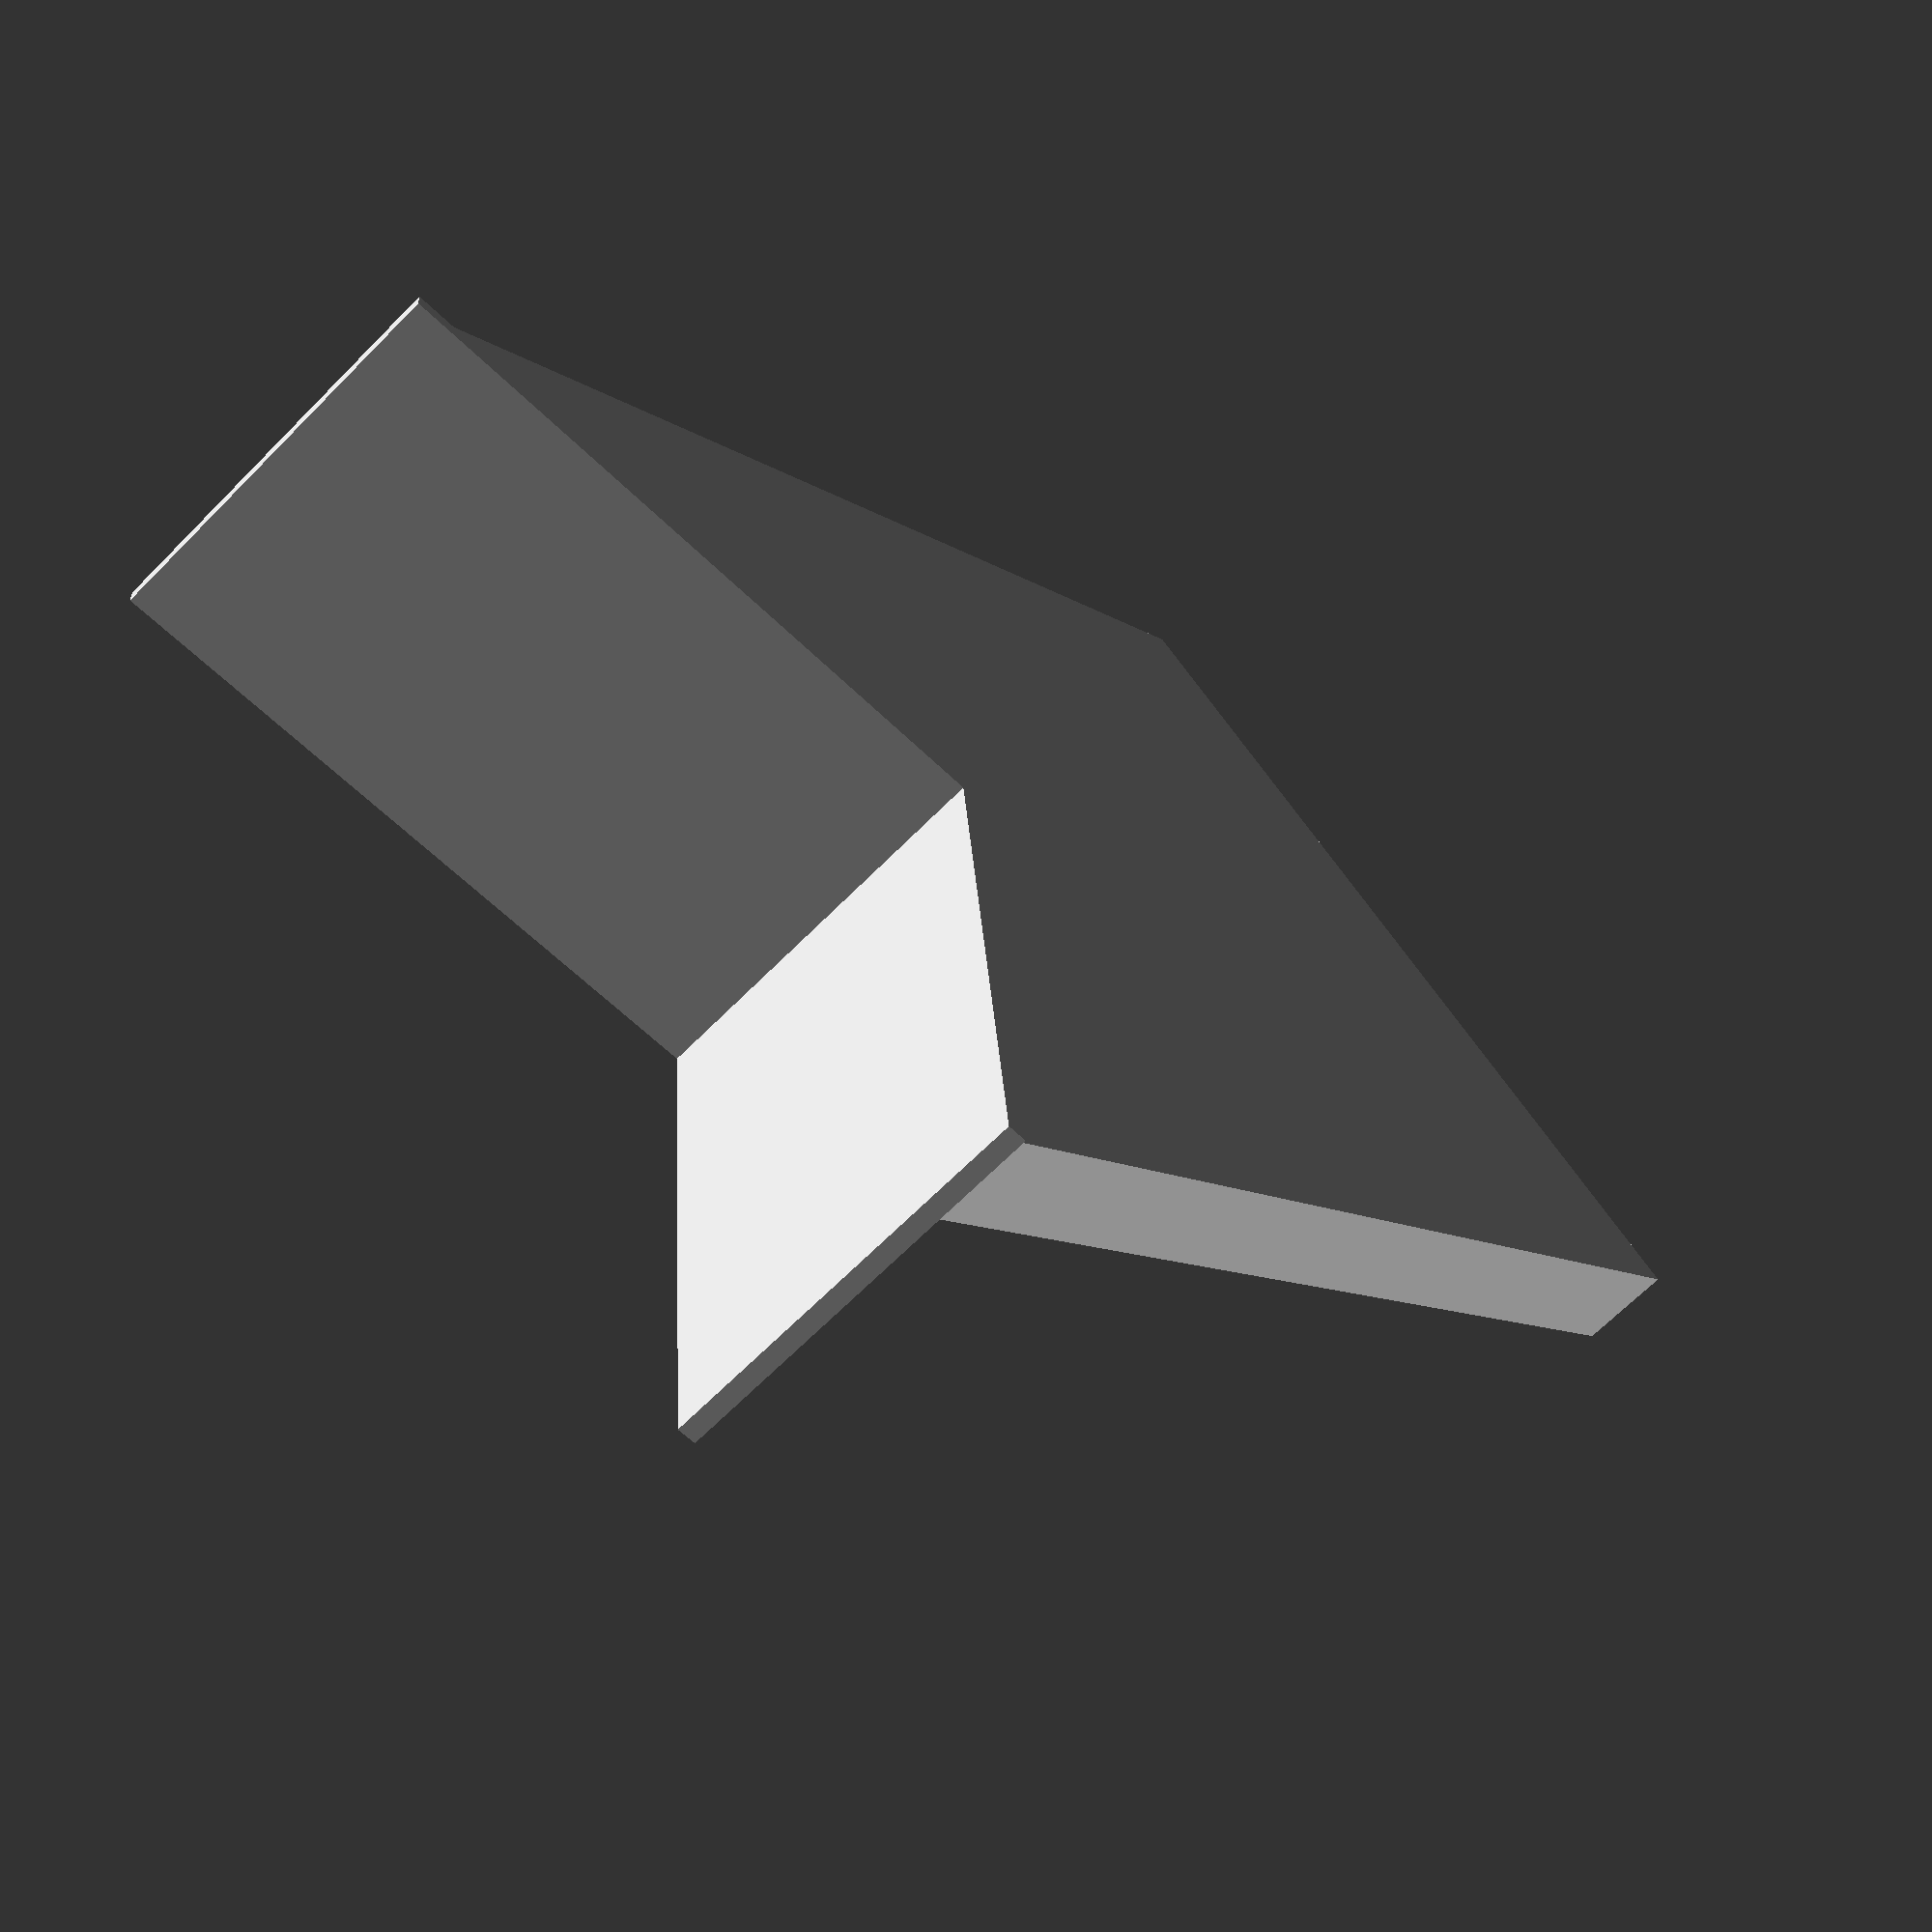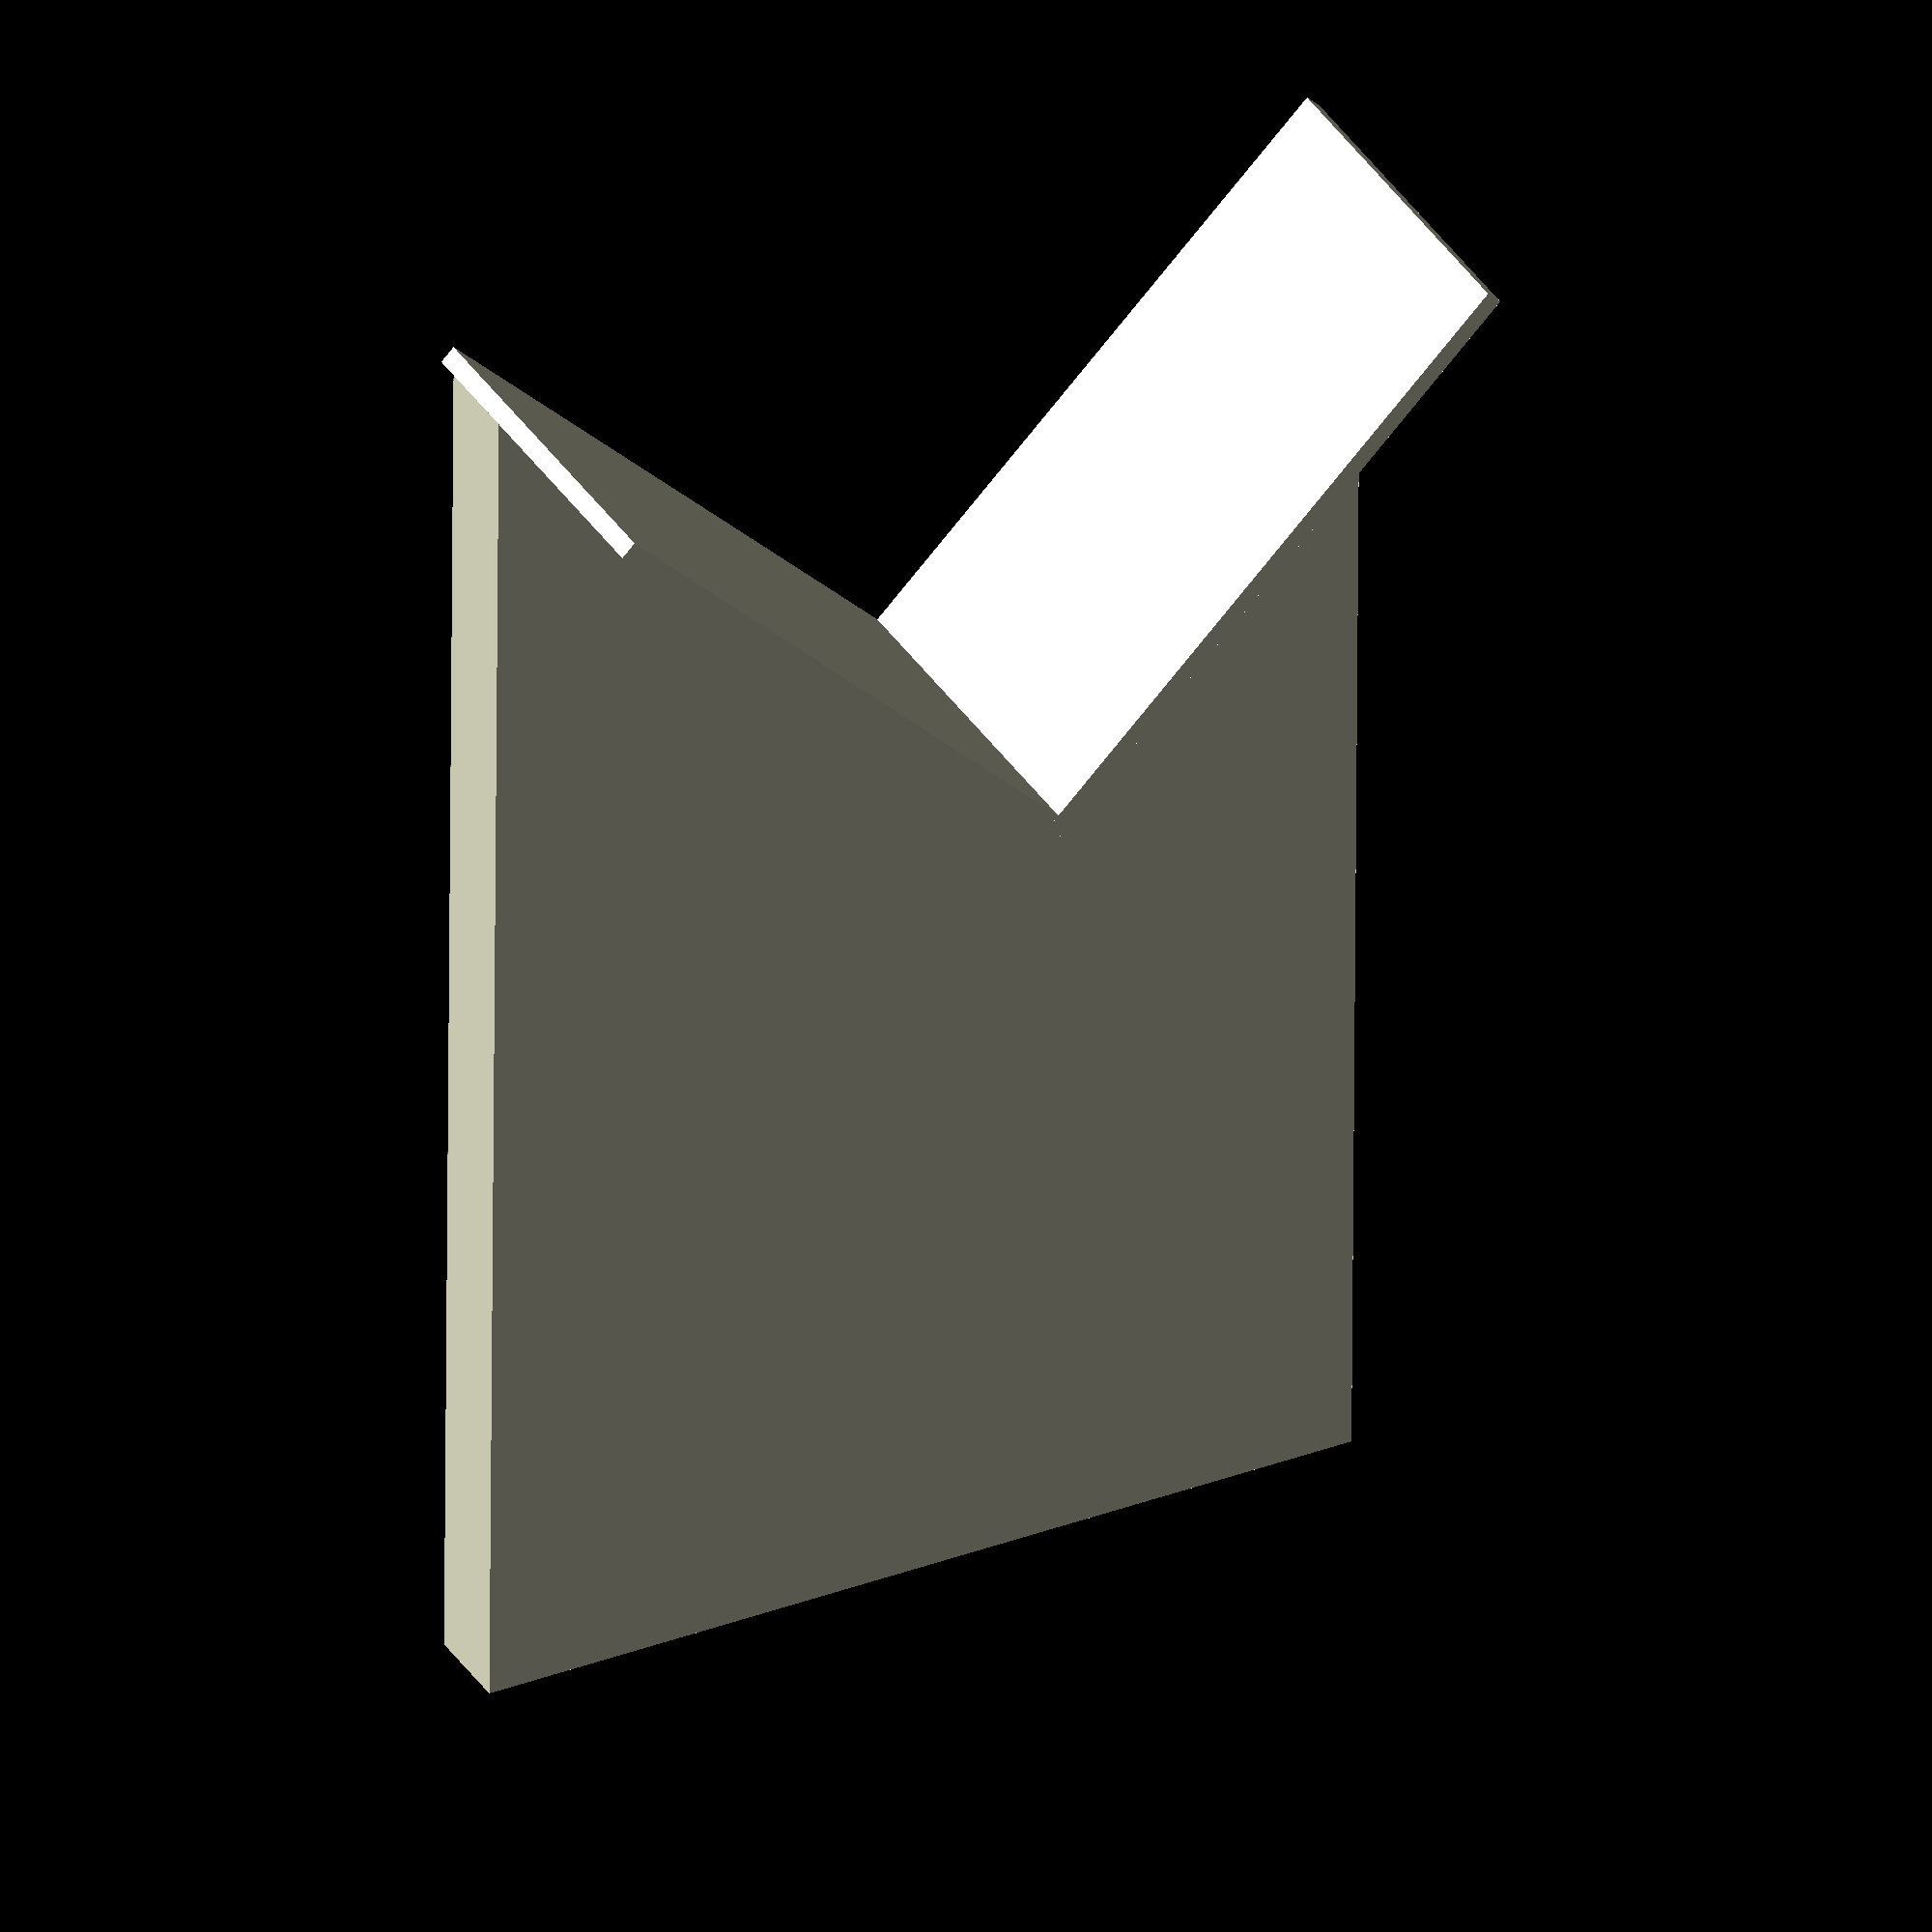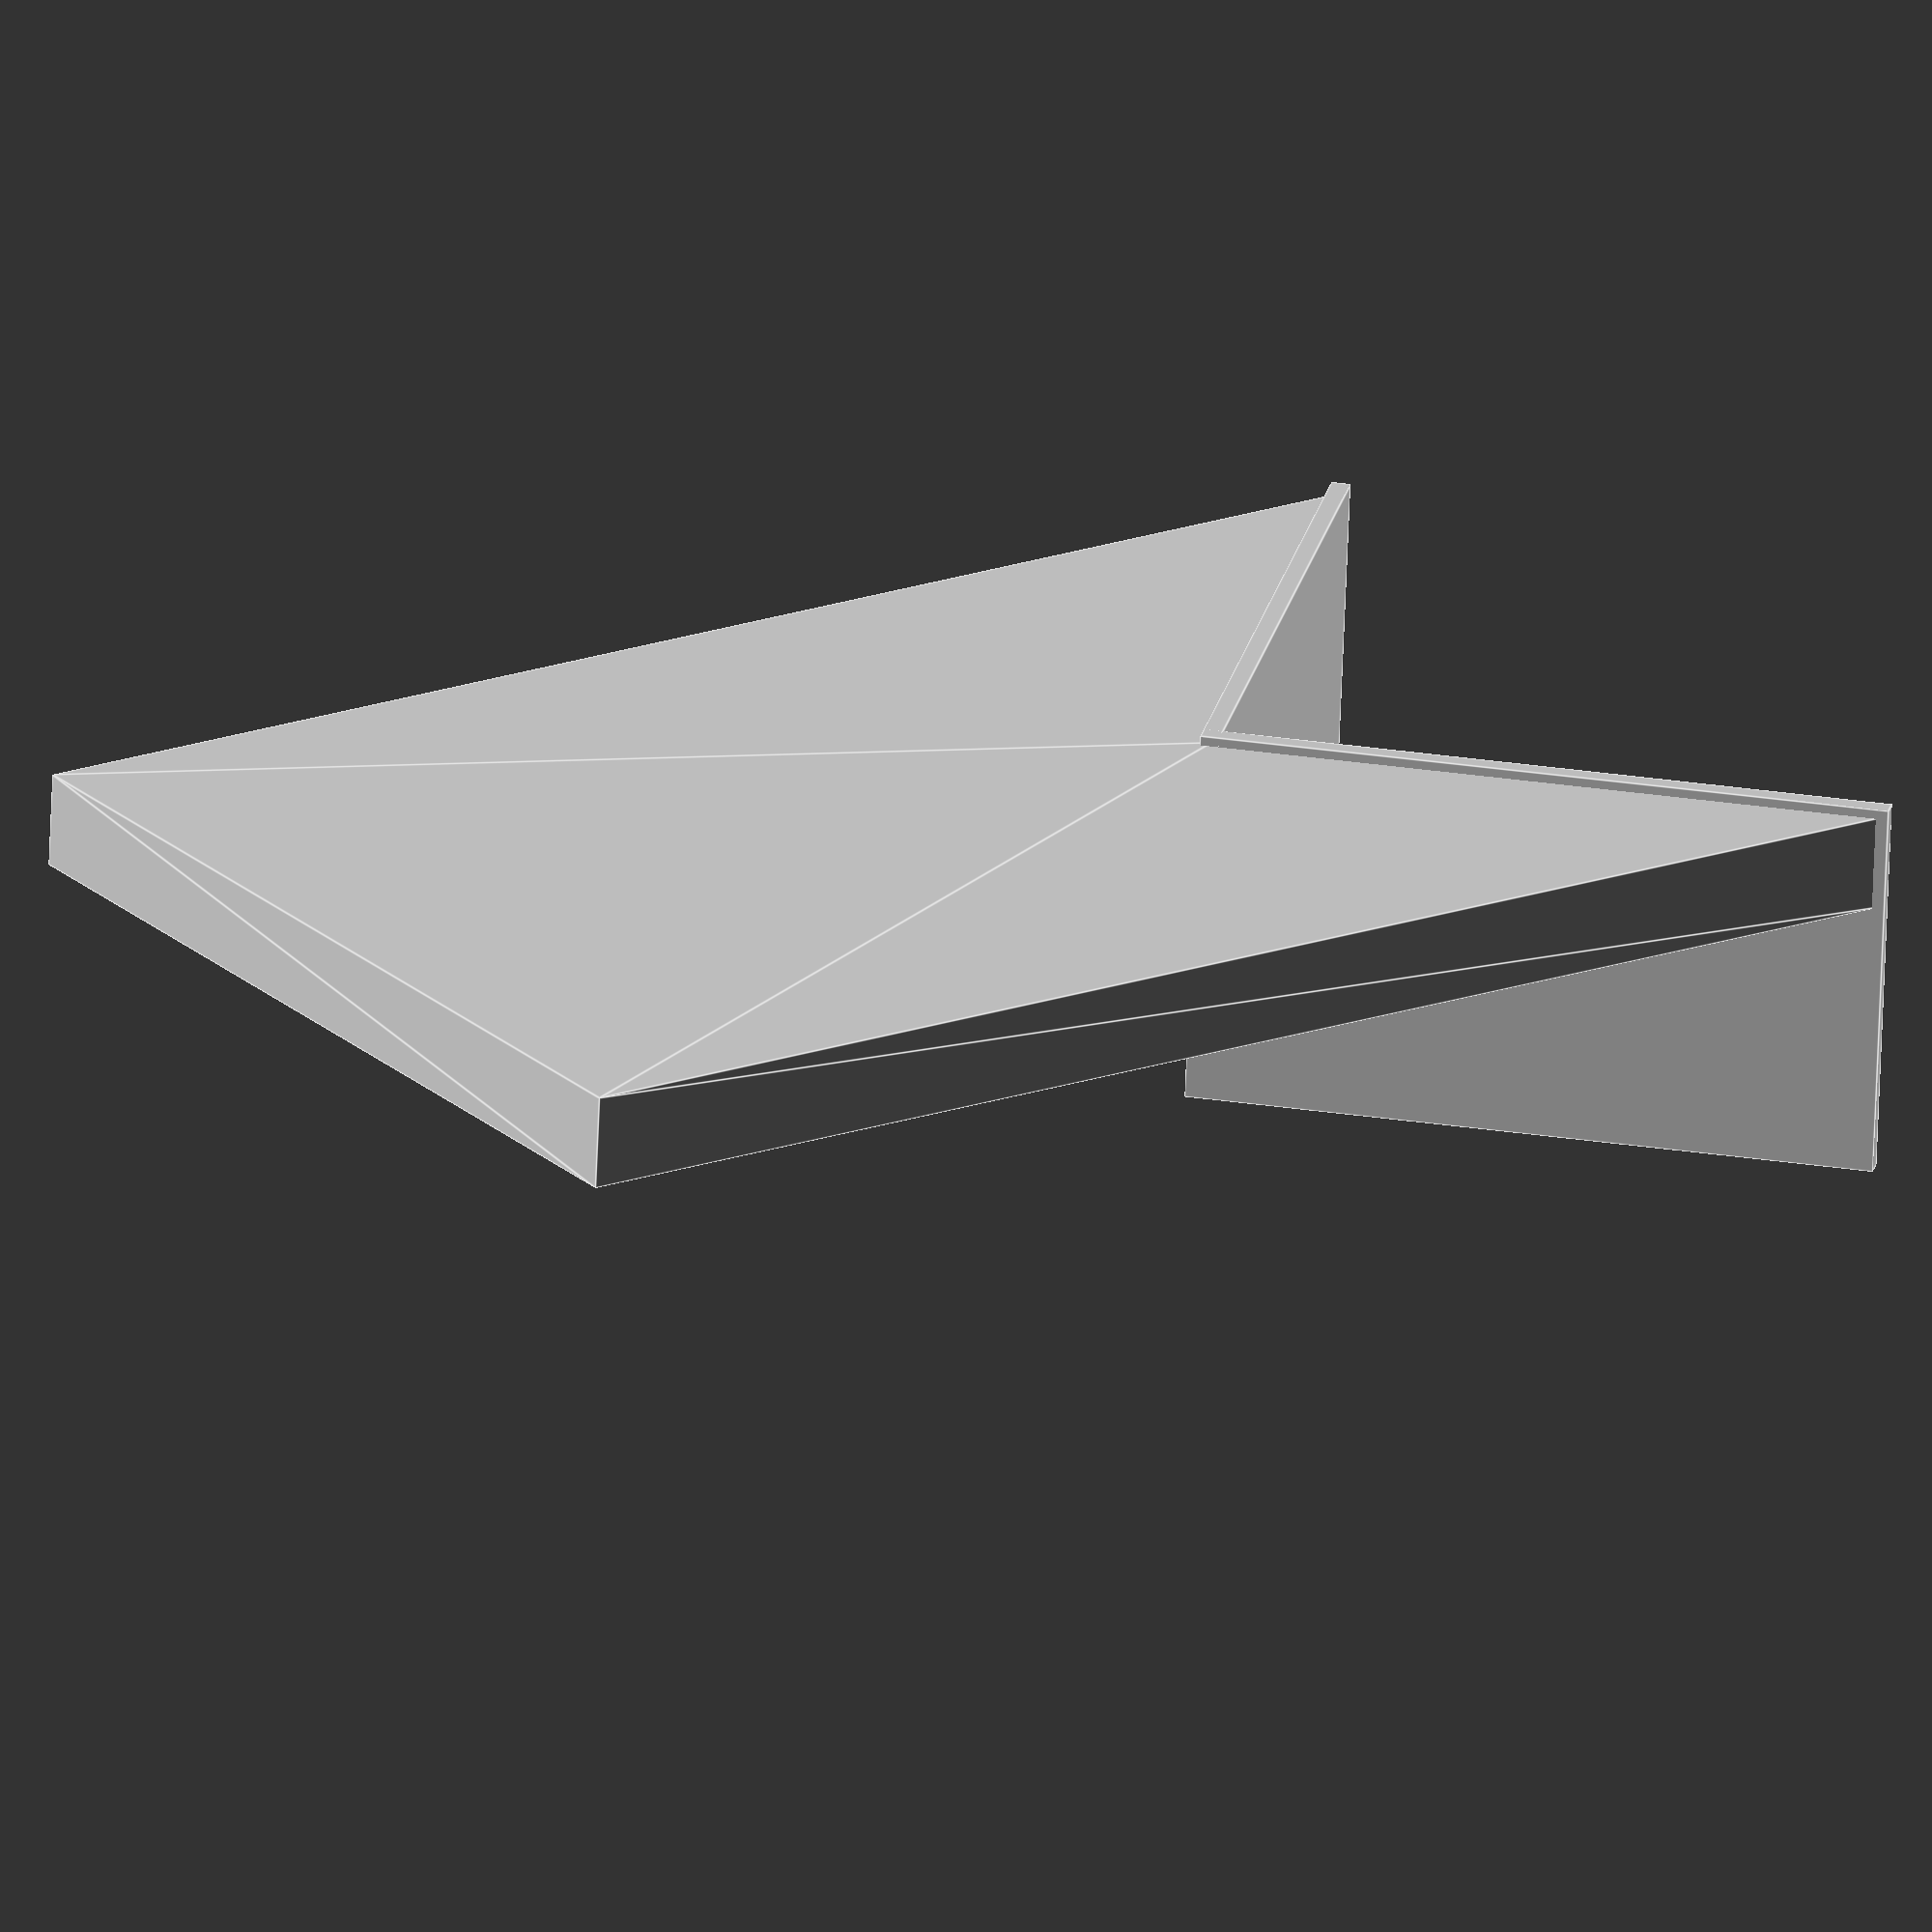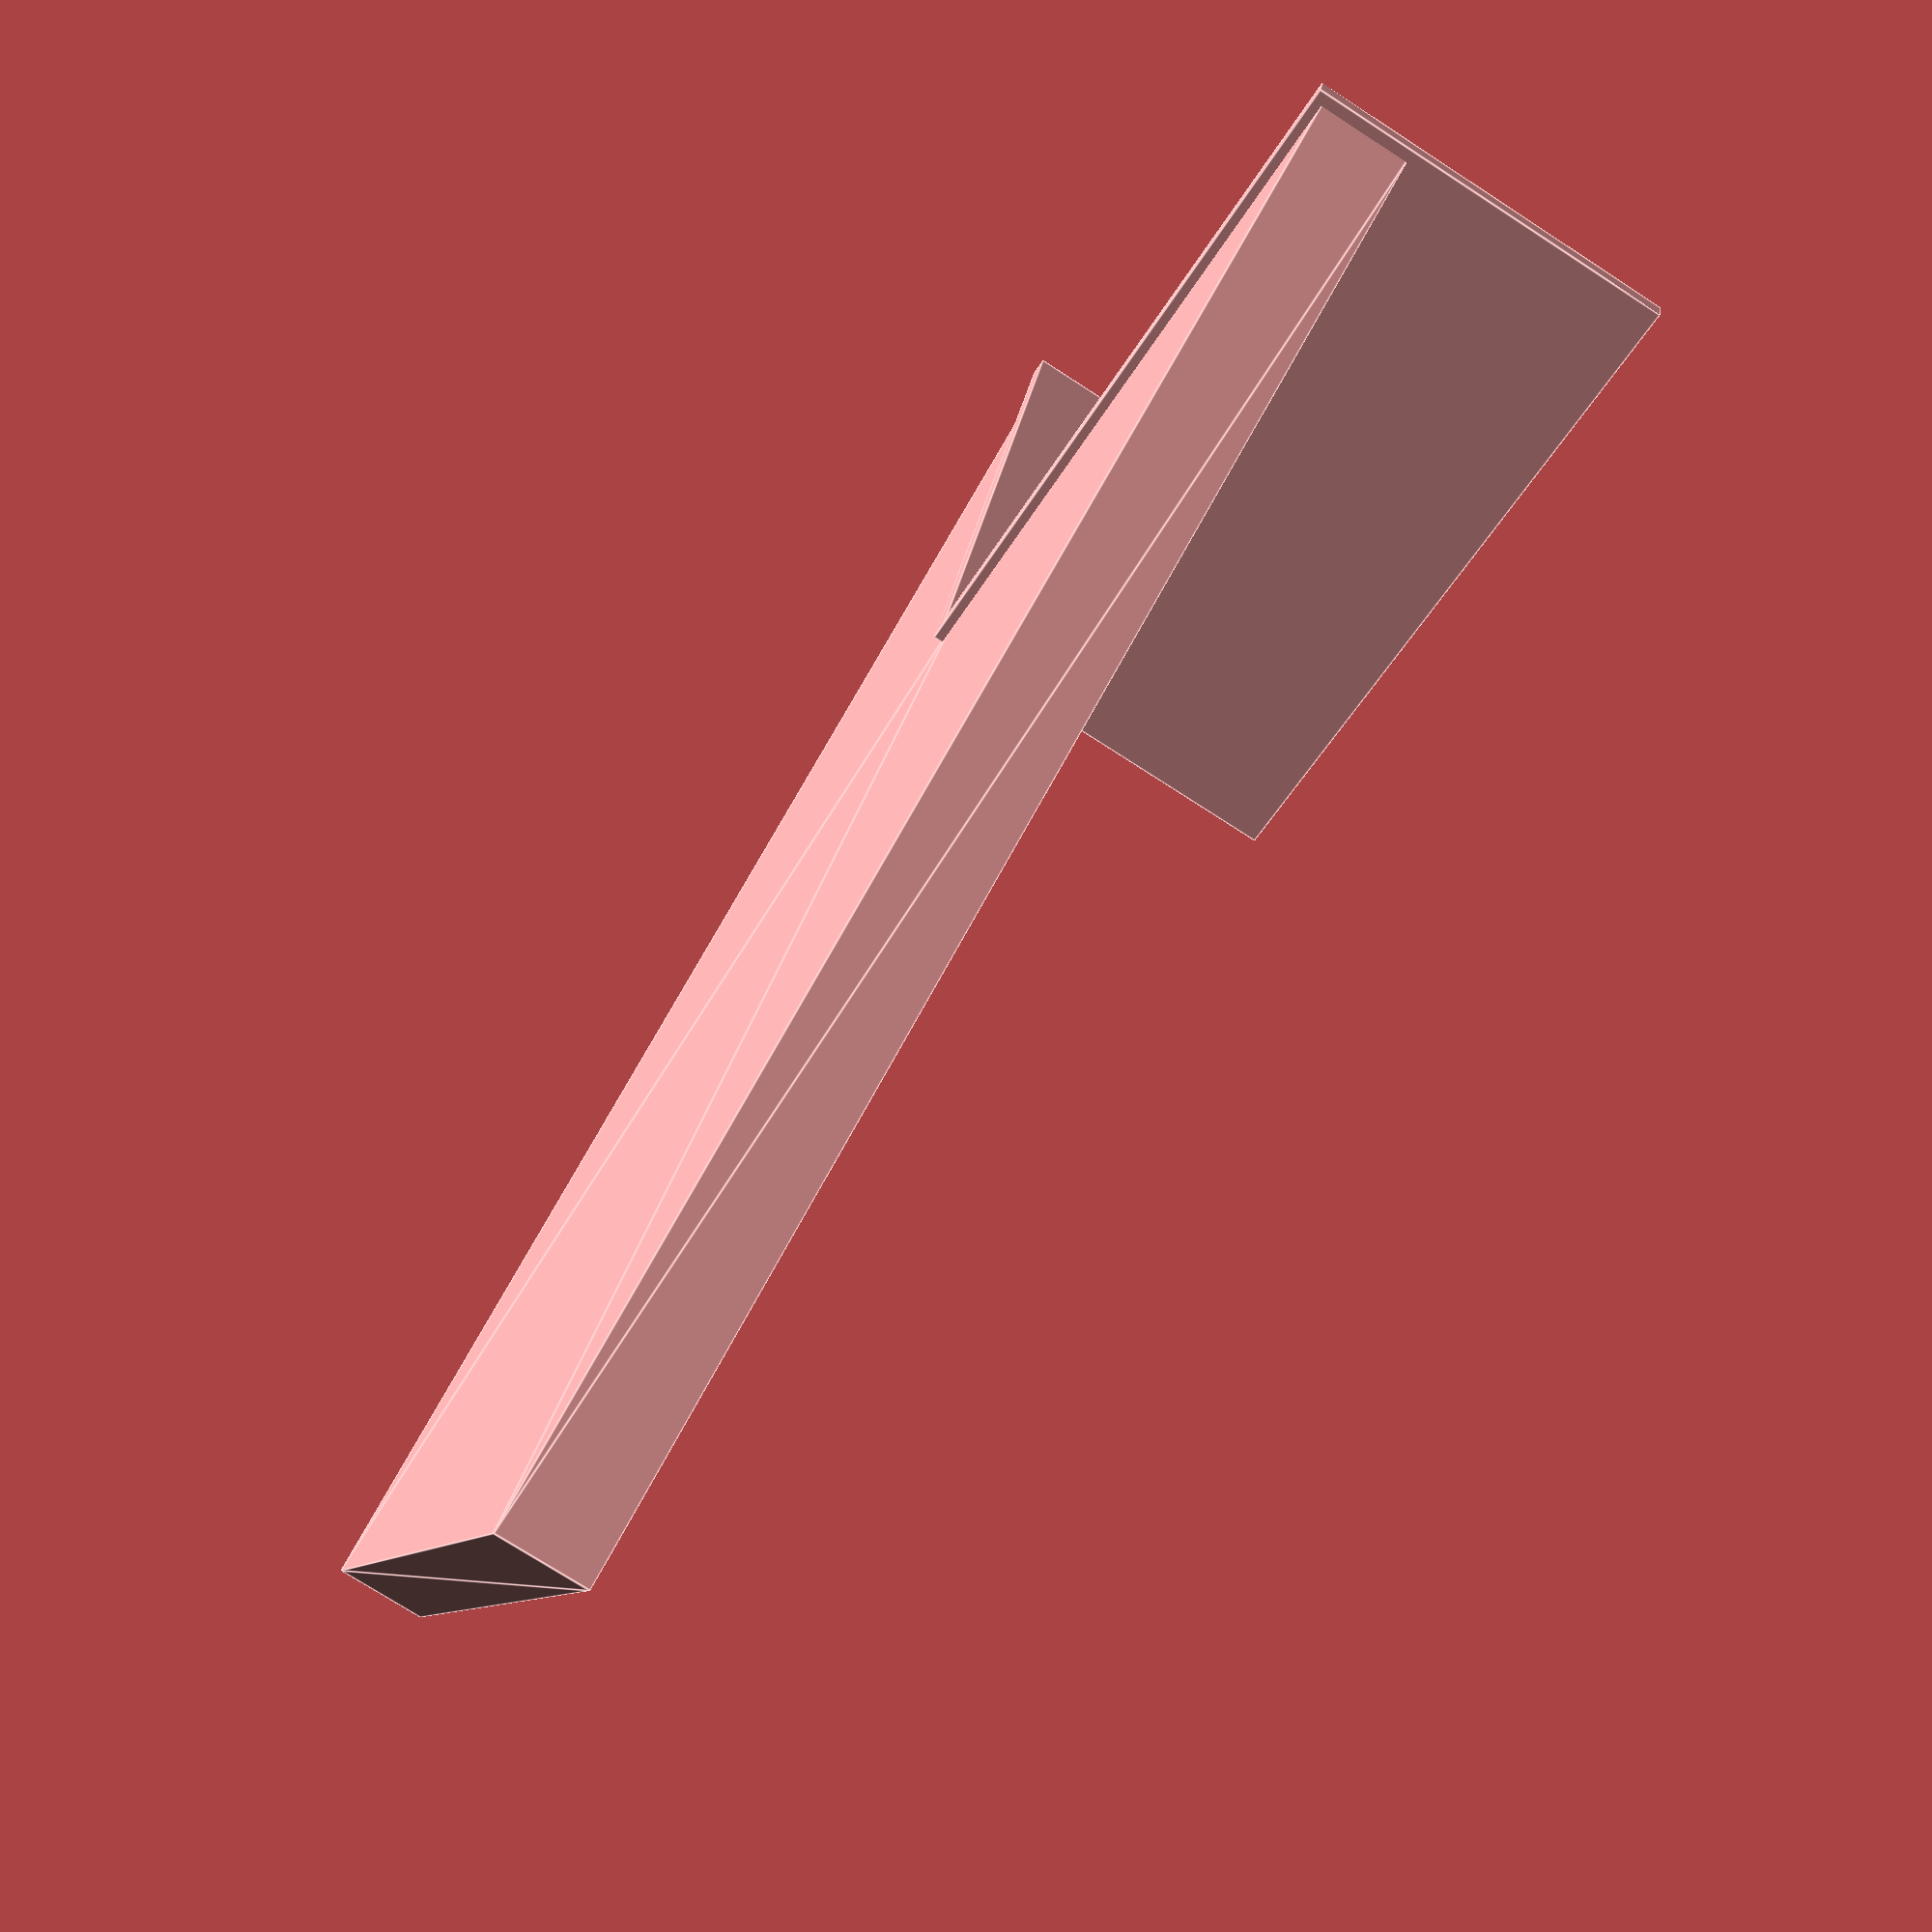
<openscad>
$fn=16;

rotate([90,0,45]) translate ([-0.5,-0.5,-0.5]) cube([36,20,1]);
rotate([90,0,135])  translate ([-0.5,-0.5,-0.5]) cube([36,20,1]);

linear_extrude(5) polygon(points=[[0,0], [25,25], [25, -55], [-25,-55], [-25, 25]] );

</openscad>
<views>
elev=247.3 azim=319.4 roll=44.7 proj=p view=wireframe
elev=325.3 azim=0.4 roll=332.3 proj=o view=solid
elev=247.9 azim=124.2 roll=2.3 proj=o view=edges
elev=74.7 azim=298.3 roll=237.1 proj=p view=edges
</views>
